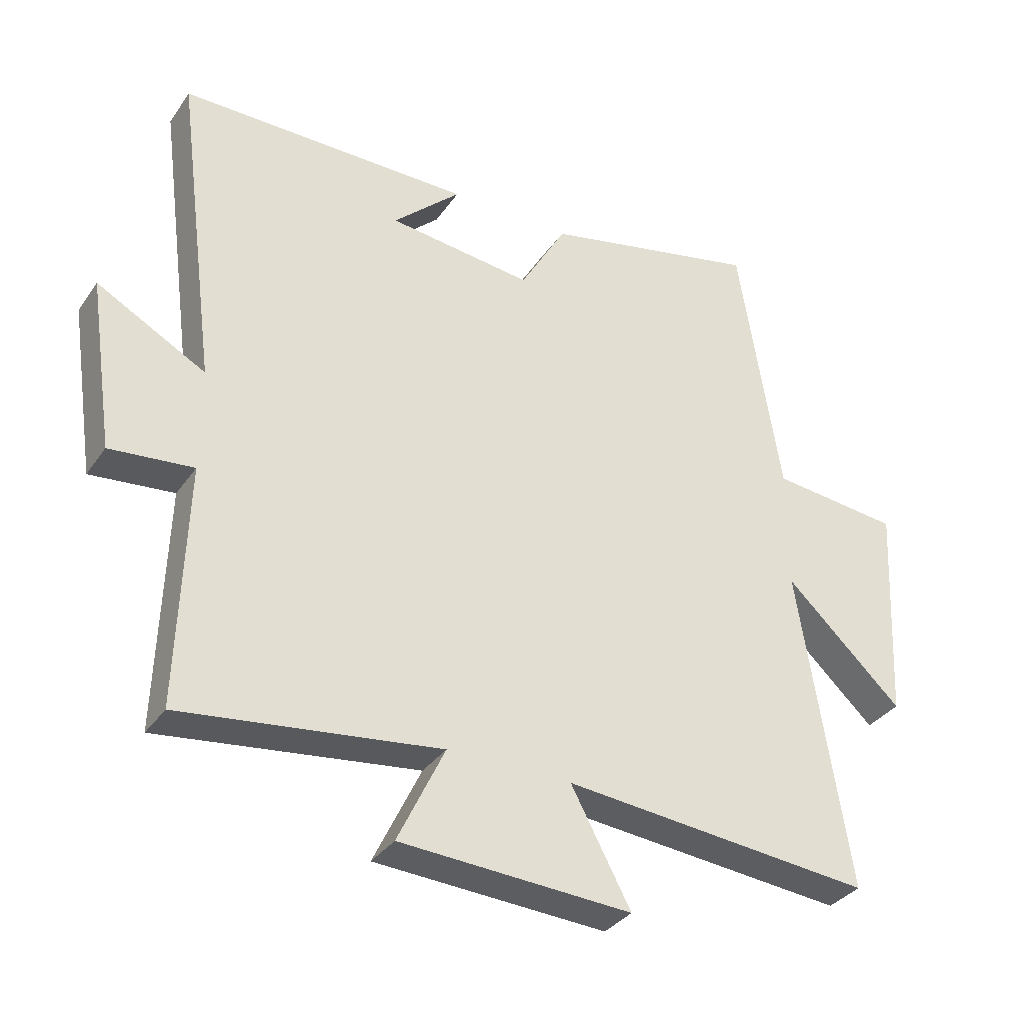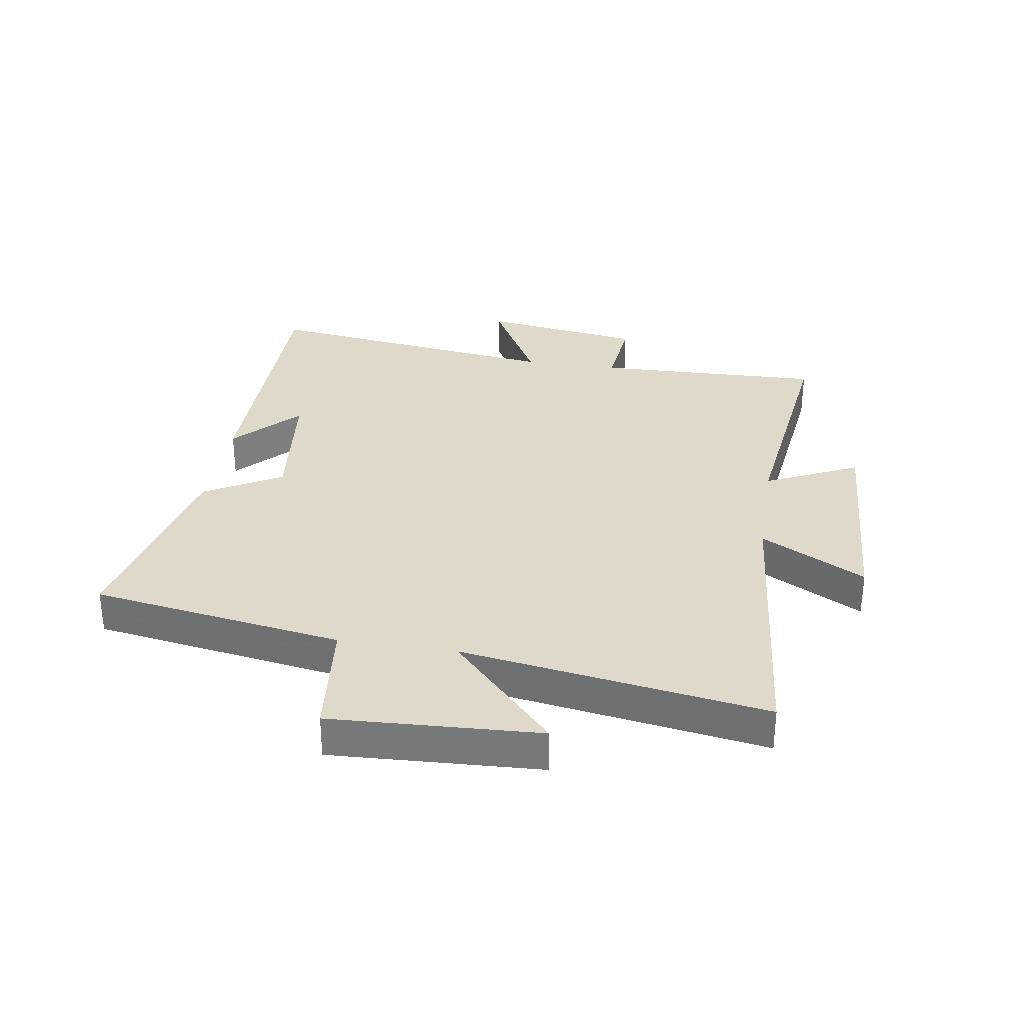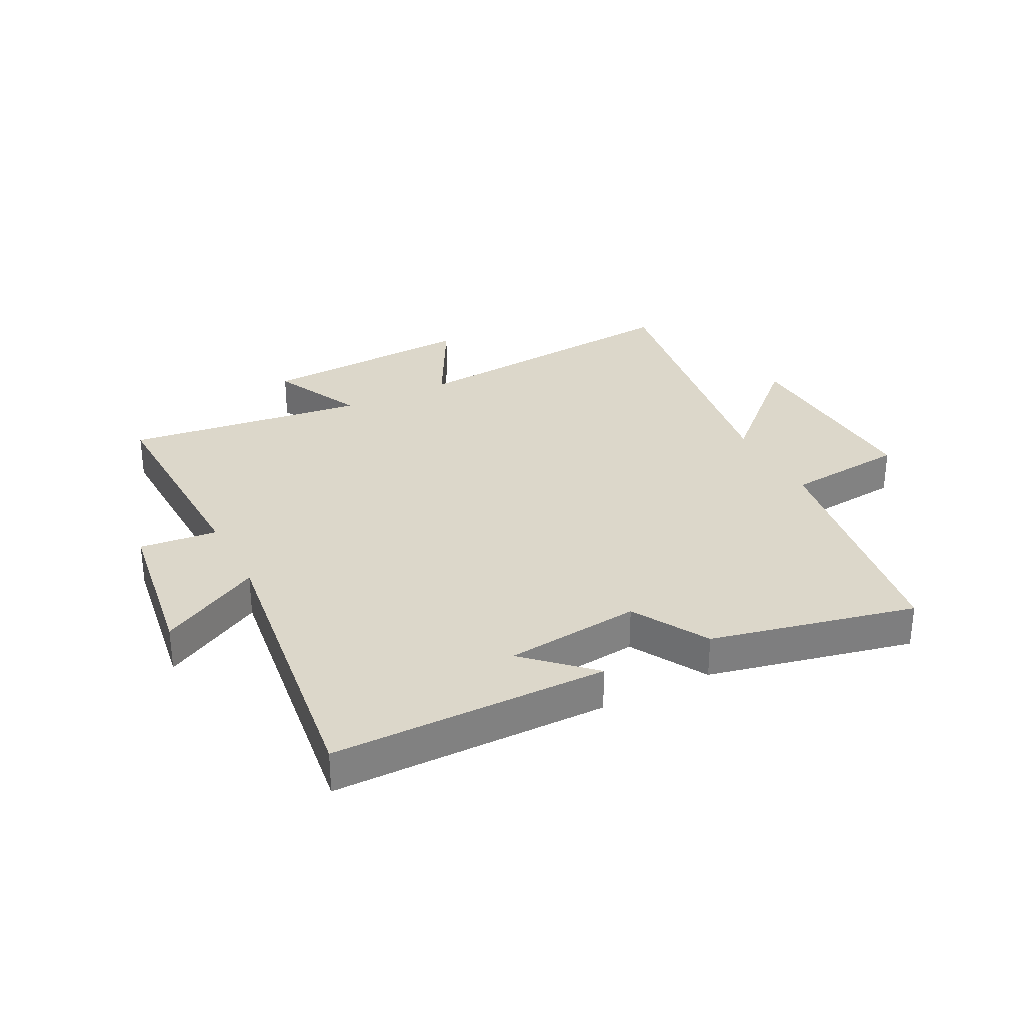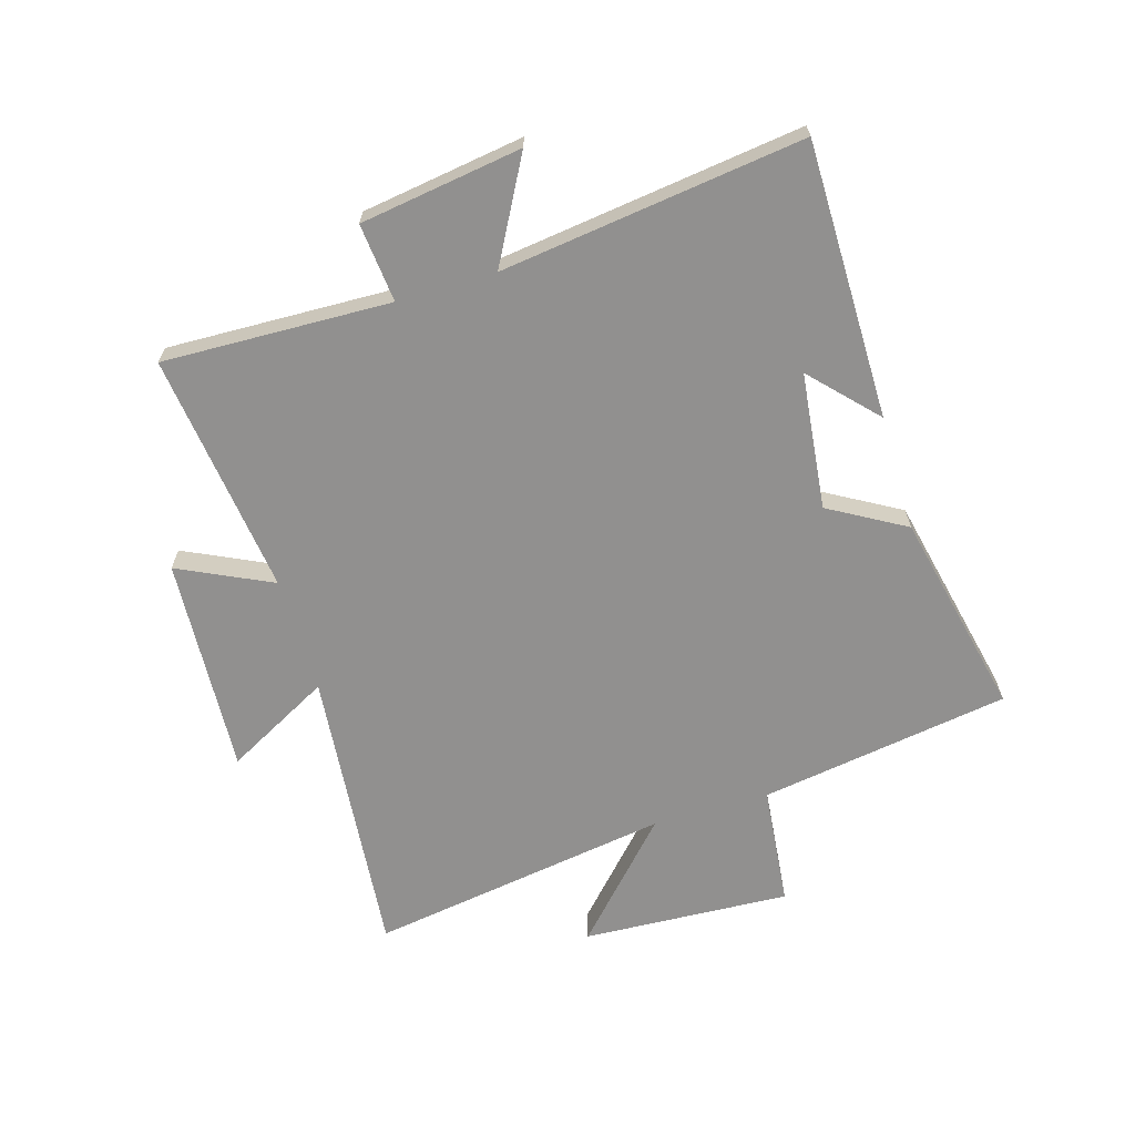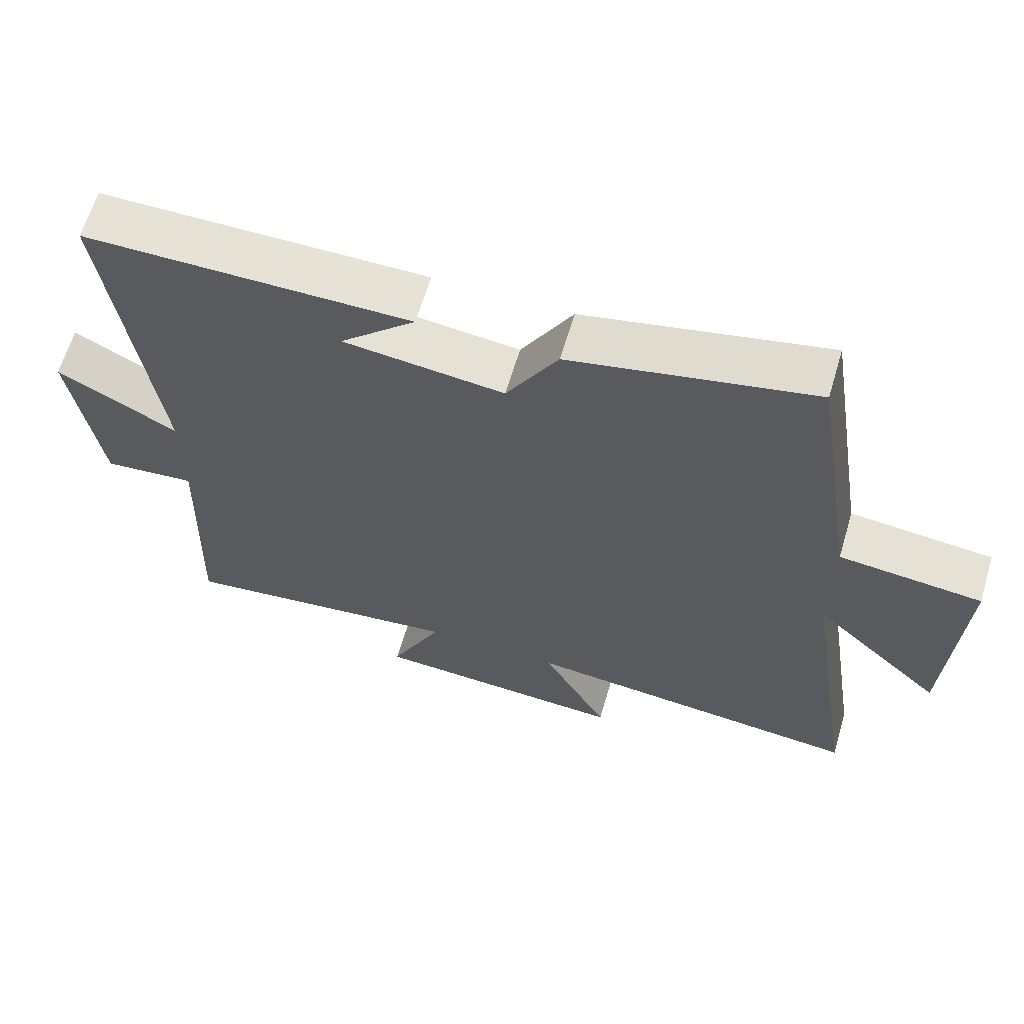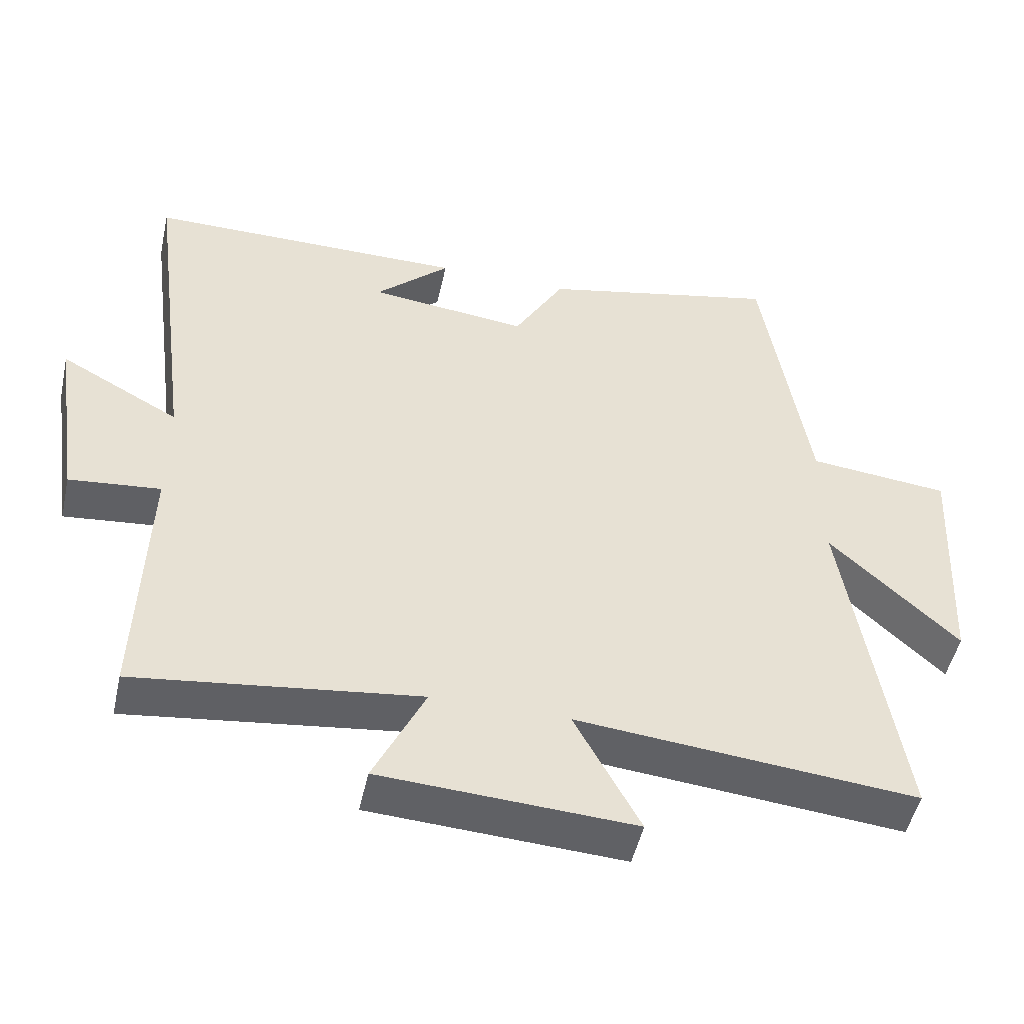
<metadata>
{"format":"obj","ext":"obj","renderer":"f3d","projection":"perspective","resolution":1024,"background":"white","views":[{"elev":-34.1,"azim":-29.6,"up":"+Z"},{"elev":31.8,"azim":99.0,"up":"+Y"},{"elev":30.7,"azim":-27.1,"up":"+Y"},{"elev":-65.7,"azim":-73.4,"up":"+Y"},{"elev":63.6,"azim":16.6,"up":"+Z"},{"elev":-49.5,"azim":-12.5,"up":"+Z"}]}
</metadata>
<code>
v -0.512 0.07 -0.551
v -0.5 0.07 -0.17
v -0.631 0.07 -0.183
v -0.671 0.07 0.087
v -0.5 0.07 -0.006
v -0.566 0.07 0.499
v -0.104 0.07 0.5
v -0.211 0.07 0.399
v 0.017 0.07 0.373
v 0.09 0.07 0.5
v 0.434 0.07 0.576
v 0.5 0.07 0.157
v 0.703 0.07 0.136
v 0.685 0.07 -0.212
v 0.5 0.07 -0.039
v 0.579 0.07 -0.546
v 0.09 0.07 -0.5
v 0.184 0.07 -0.675
v -0.18 0.07 -0.655
v -0.106 0.07 -0.5
v -0.512 0 -0.551
v -0.5 0 -0.17
v -0.631 0 -0.183
v -0.671 0 0.087
v -0.5 0 -0.006
v -0.566 0 0.499
v -0.104 0 0.5
v -0.211 0 0.399
v 0.017 0 0.373
v 0.09 0 0.5
v 0.434 0 0.576
v 0.5 0 0.157
v 0.703 0 0.136
v 0.685 0 -0.212
v 0.5 0 -0.039
v 0.579 0 -0.546
v 0.09 0 -0.5
v 0.184 0 -0.675
v -0.18 0 -0.655
v -0.106 0 -0.5
f 17 18 19 20
f 15 16 17
f 15 17 20
f 12 13 14 15
f 9 10 11 12
f 8 9 12 15
f 6 7 8
f 5 6 8 15
f 2 3 4 5
f 2 5 15 20
f 1 2 20
f 40 39 38 37
f 37 36 35
f 40 37 35
f 35 34 33 32
f 32 31 30 29
f 35 32 29 28
f 28 27 26
f 35 28 26 25
f 25 24 23 22
f 40 35 25 22
f 40 22 21
f 1 21 22 2
f 2 22 23 3
f 3 23 24 4
f 4 24 25 5
f 5 25 26 6
f 6 26 27 7
f 7 27 28 8
f 8 28 29 9
f 9 29 30 10
f 10 30 31 11
f 11 31 32 12
f 12 32 33 13
f 13 33 34 14
f 14 34 35 15
f 15 35 36 16
f 16 36 37 17
f 17 37 38 18
f 18 38 39 19
f 19 39 40 20
f 20 40 21 1

</code>
